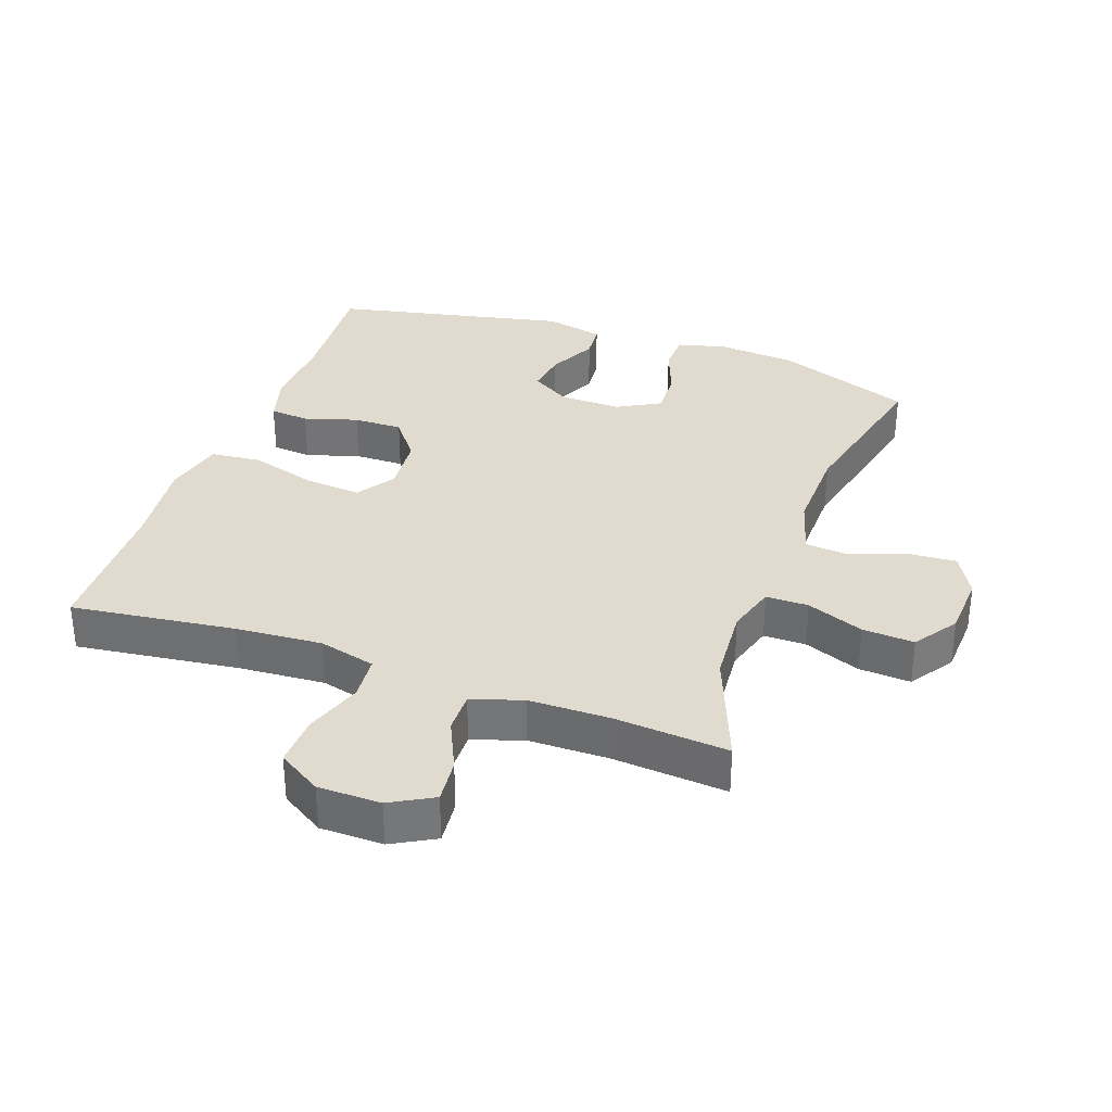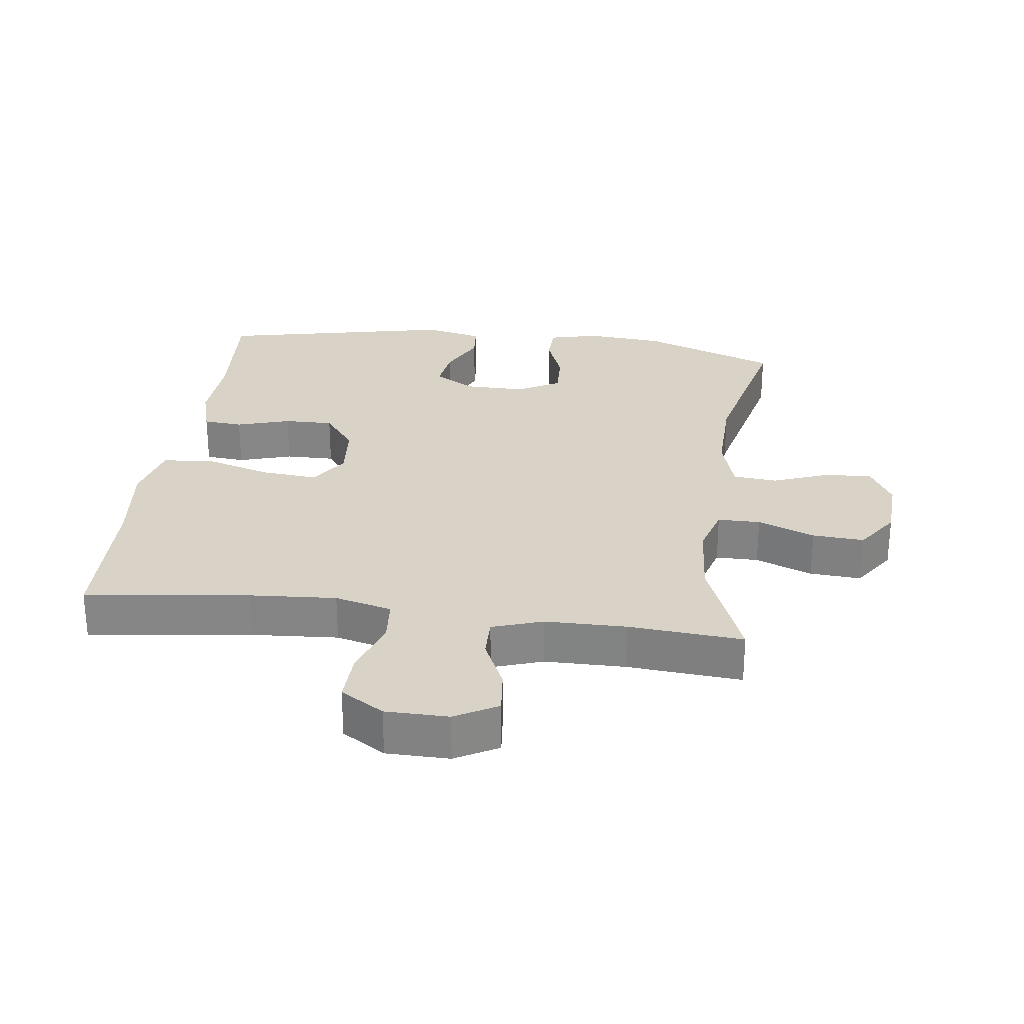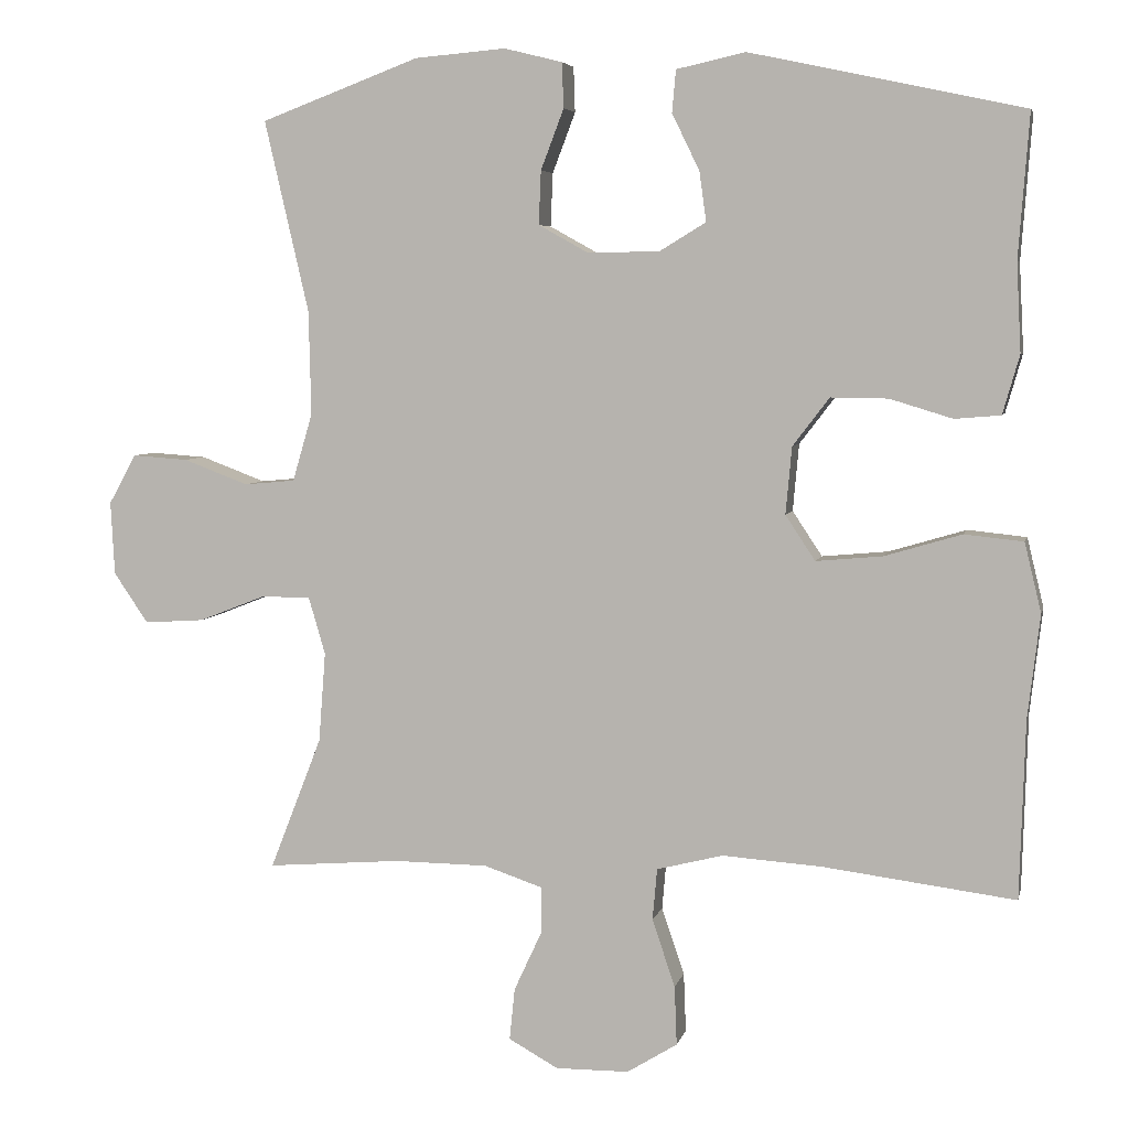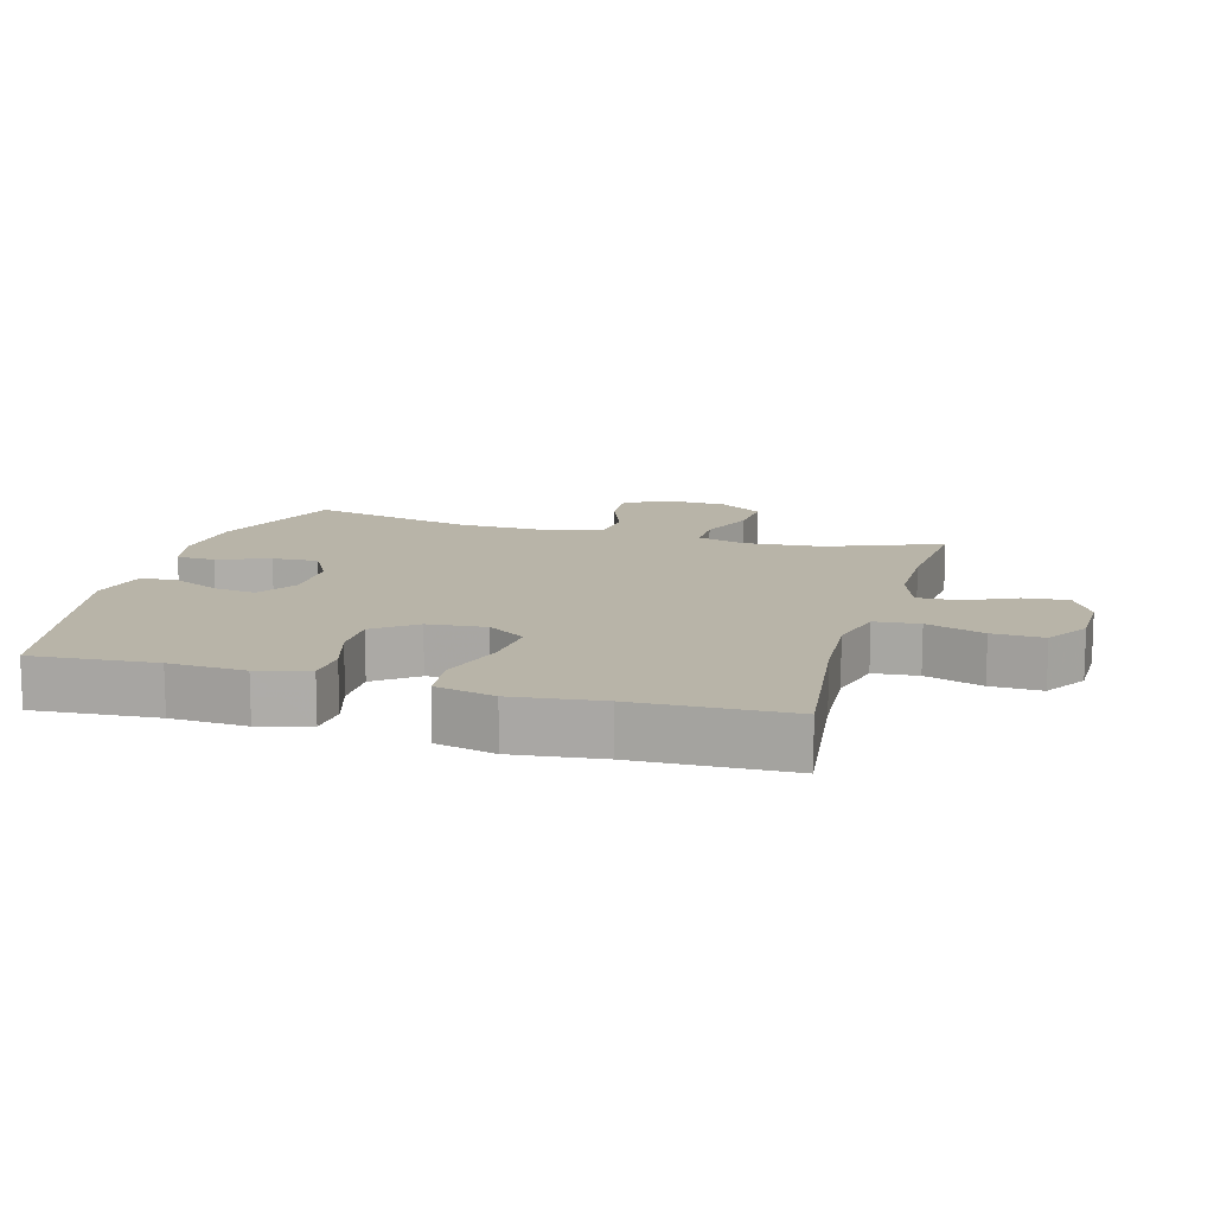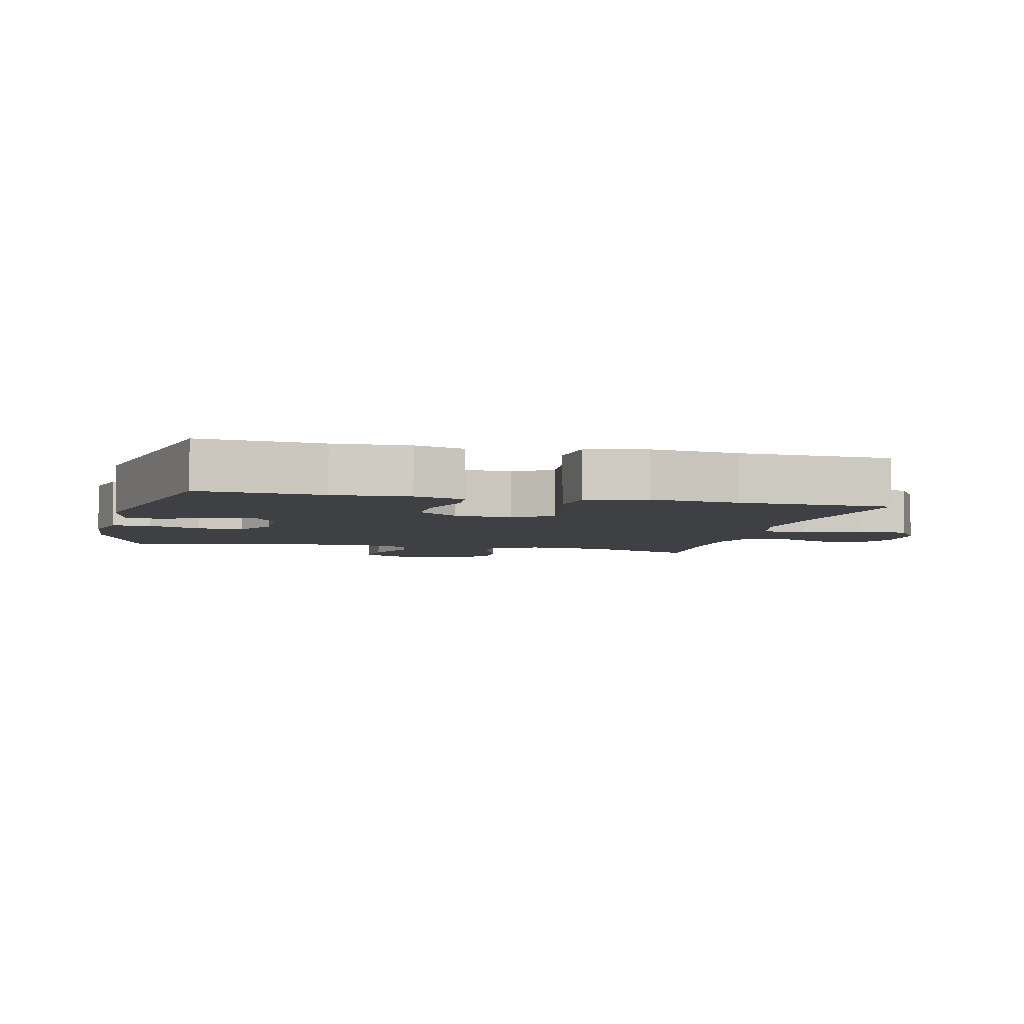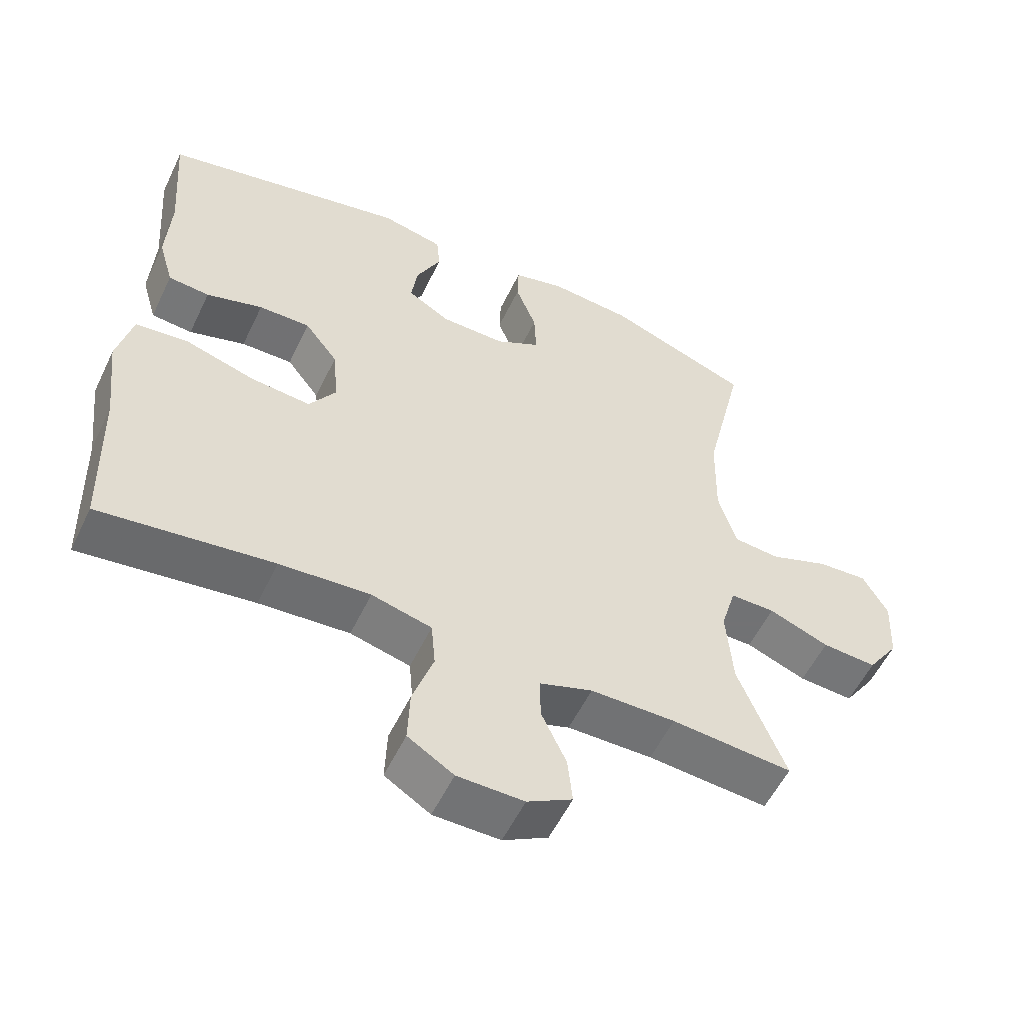
<metadata>
{"format":"obj","ext":"obj","renderer":"f3d","projection":"perspective","resolution":1024,"background":"white","views":[{"elev":33.4,"azim":-160.3,"up":"+Y"},{"elev":28.0,"azim":-172.6,"up":"+Y"},{"elev":5.4,"azim":12.5,"up":"+Z"},{"elev":13.0,"azim":105.9,"up":"+Y"},{"elev":-5.0,"azim":76.5,"up":"+Y"},{"elev":-55.6,"azim":154.6,"up":"+Z"}]}
</metadata>
<code>
v -0.5 0.07 0.5
v -0.292 0.07 0.578
v -0.173 0.07 0.588
v -0.097 0.07 0.569
v -0.095 0.07 0.51
v -0.125 0.07 0.431
v -0.128 0.07 0.361
v -0.063 0.07 0.325
v 0.031 0.07 0.326
v 0.092 0.07 0.363
v 0.083 0.07 0.428
v 0.047 0.07 0.502
v 0.052 0.07 0.557
v 0.142 0.07 0.577
v 0.5 0.07 0.5
v 0.486 0.07 0.312
v 0.492 0.07 0.196
v 0.47 0.07 0.119
v 0.41 0.07 0.114
v 0.328 0.07 0.139
v 0.253 0.07 0.14
v 0.205 0.07 0.077
v 0.197 0.07 -0.011
v 0.236 0.07 -0.07
v 0.323 0.07 -0.062
v 0.424 0.07 -0.032
v 0.501 0.07 -0.04
v 0.523 0.07 -0.131
v 0.507 0.07 -0.267
v 0.5 0.07 -0.5
v 0.249 0.07 -0.468
v 0.118 0.07 -0.459
v 0.031 0.07 -0.481
v 0.025 0.07 -0.549
v 0.055 0.07 -0.637
v 0.058 0.07 -0.715
v -0.008 0.07 -0.756
v -0.104 0.07 -0.757
v -0.169 0.07 -0.721
v -0.162 0.07 -0.653
v -0.126 0.07 -0.575
v -0.125 0.07 -0.513
v -0.202 0.07 -0.487
v -0.325 0.07 -0.486
v -0.5 0.07 -0.5
v -0.432 0.07 -0.326
v -0.423 0.07 -0.208
v -0.445 0.07 -0.133
v -0.51 0.07 -0.133
v -0.597 0.07 -0.167
v -0.676 0.07 -0.172
v -0.721 0.07 -0.106
v -0.726 0.07 -0.01
v -0.69 0.07 0.055
v -0.617 0.07 0.05
v -0.532 0.07 0.018
v -0.465 0.07 0.024
v -0.439 0.07 0.113
v -0.442 0.07 0.249
v -0.5 0 0.5
v -0.292 0 0.578
v -0.173 0 0.588
v -0.097 0 0.569
v -0.095 0 0.51
v -0.125 0 0.431
v -0.128 0 0.361
v -0.063 0 0.325
v 0.031 0 0.326
v 0.092 0 0.363
v 0.083 0 0.428
v 0.047 0 0.502
v 0.052 0 0.557
v 0.142 0 0.577
v 0.5 0 0.5
v 0.486 0 0.312
v 0.492 0 0.196
v 0.47 0 0.119
v 0.41 0 0.114
v 0.328 0 0.139
v 0.253 0 0.14
v 0.205 0 0.077
v 0.197 0 -0.011
v 0.236 0 -0.07
v 0.323 0 -0.062
v 0.424 0 -0.032
v 0.501 0 -0.04
v 0.523 0 -0.131
v 0.507 0 -0.267
v 0.5 0 -0.5
v 0.249 0 -0.468
v 0.118 0 -0.459
v 0.031 0 -0.481
v 0.025 0 -0.549
v 0.055 0 -0.637
v 0.058 0 -0.715
v -0.008 0 -0.756
v -0.104 0 -0.757
v -0.169 0 -0.721
v -0.162 0 -0.653
v -0.126 0 -0.575
v -0.125 0 -0.513
v -0.202 0 -0.487
v -0.325 0 -0.486
v -0.5 0 -0.5
v -0.432 0 -0.326
v -0.423 0 -0.208
v -0.445 0 -0.133
v -0.51 0 -0.133
v -0.597 0 -0.167
v -0.676 0 -0.172
v -0.721 0 -0.106
v -0.726 0 -0.01
v -0.69 0 0.055
v -0.617 0 0.05
v -0.532 0 0.018
v -0.465 0 0.024
v -0.439 0 0.113
v -0.442 0 0.249
f 54 55 56
f 53 54 56
f 52 53 56
f 51 52 56
f 50 51 56
f 49 50 56
f 48 49 56 57
f 47 48 57 58
f 44 45 46
f 43 44 46 47
f 47 58 59
f 43 47 59
f 42 43 59
f 39 40 41
f 38 39 41
f 37 38 41
f 36 37 41
f 35 36 41
f 34 35 41
f 33 34 41 42
f 29 30 31
f 29 31 32
f 28 29 32
f 27 28 32
f 26 27 32
f 25 26 32
f 32 33 42
f 25 32 42
f 24 25 42
f 18 19 20
f 17 18 20
f 16 17 20
f 16 20 21
f 15 16 21
f 14 15 21
f 13 14 21
f 12 13 21
f 11 12 21
f 10 11 21 22
f 4 5 6
f 3 4 6
f 2 3 6
f 1 2 6
f 59 1 6
f 59 6 7
f 59 7 8
f 42 59 8
f 24 42 8
f 23 24 8
f 9 10 22 23
f 8 9 23
f 115 114 113
f 115 113 112
f 115 112 111
f 115 111 110
f 115 110 109
f 115 109 108
f 116 115 108 107
f 117 116 107 106
f 105 104 103
f 106 105 103 102
f 118 117 106
f 118 106 102
f 118 102 101
f 100 99 98
f 100 98 97
f 100 97 96
f 100 96 95
f 100 95 94
f 100 94 93
f 101 100 93 92
f 90 89 88
f 91 90 88
f 91 88 87
f 91 87 86
f 91 86 85
f 91 85 84
f 101 92 91
f 101 91 84
f 101 84 83
f 79 78 77
f 79 77 76
f 79 76 75
f 80 79 75
f 80 75 74
f 80 74 73
f 80 73 72
f 80 72 71
f 80 71 70
f 81 80 70 69
f 65 64 63
f 65 63 62
f 65 62 61
f 65 61 60
f 65 60 118
f 66 65 118
f 67 66 118
f 67 118 101
f 67 101 83
f 67 83 82
f 82 81 69 68
f 82 68 67
f 1 60 61 2
f 2 61 62 3
f 3 62 63 4
f 4 63 64 5
f 5 64 65 6
f 6 65 66 7
f 7 66 67 8
f 8 67 68 9
f 9 68 69 10
f 10 69 70 11
f 11 70 71 12
f 12 71 72 13
f 13 72 73 14
f 14 73 74 15
f 15 74 75 16
f 16 75 76 17
f 17 76 77 18
f 18 77 78 19
f 19 78 79 20
f 20 79 80 21
f 21 80 81 22
f 22 81 82 23
f 23 82 83 24
f 24 83 84 25
f 25 84 85 26
f 26 85 86 27
f 27 86 87 28
f 28 87 88 29
f 29 88 89 30
f 30 89 90 31
f 31 90 91 32
f 32 91 92 33
f 33 92 93 34
f 34 93 94 35
f 35 94 95 36
f 36 95 96 37
f 37 96 97 38
f 38 97 98 39
f 39 98 99 40
f 40 99 100 41
f 41 100 101 42
f 42 101 102 43
f 43 102 103 44
f 44 103 104 45
f 45 104 105 46
f 46 105 106 47
f 47 106 107 48
f 48 107 108 49
f 49 108 109 50
f 50 109 110 51
f 51 110 111 52
f 52 111 112 53
f 53 112 113 54
f 54 113 114 55
f 55 114 115 56
f 56 115 116 57
f 57 116 117 58
f 58 117 118 59
f 59 118 60 1

</code>
